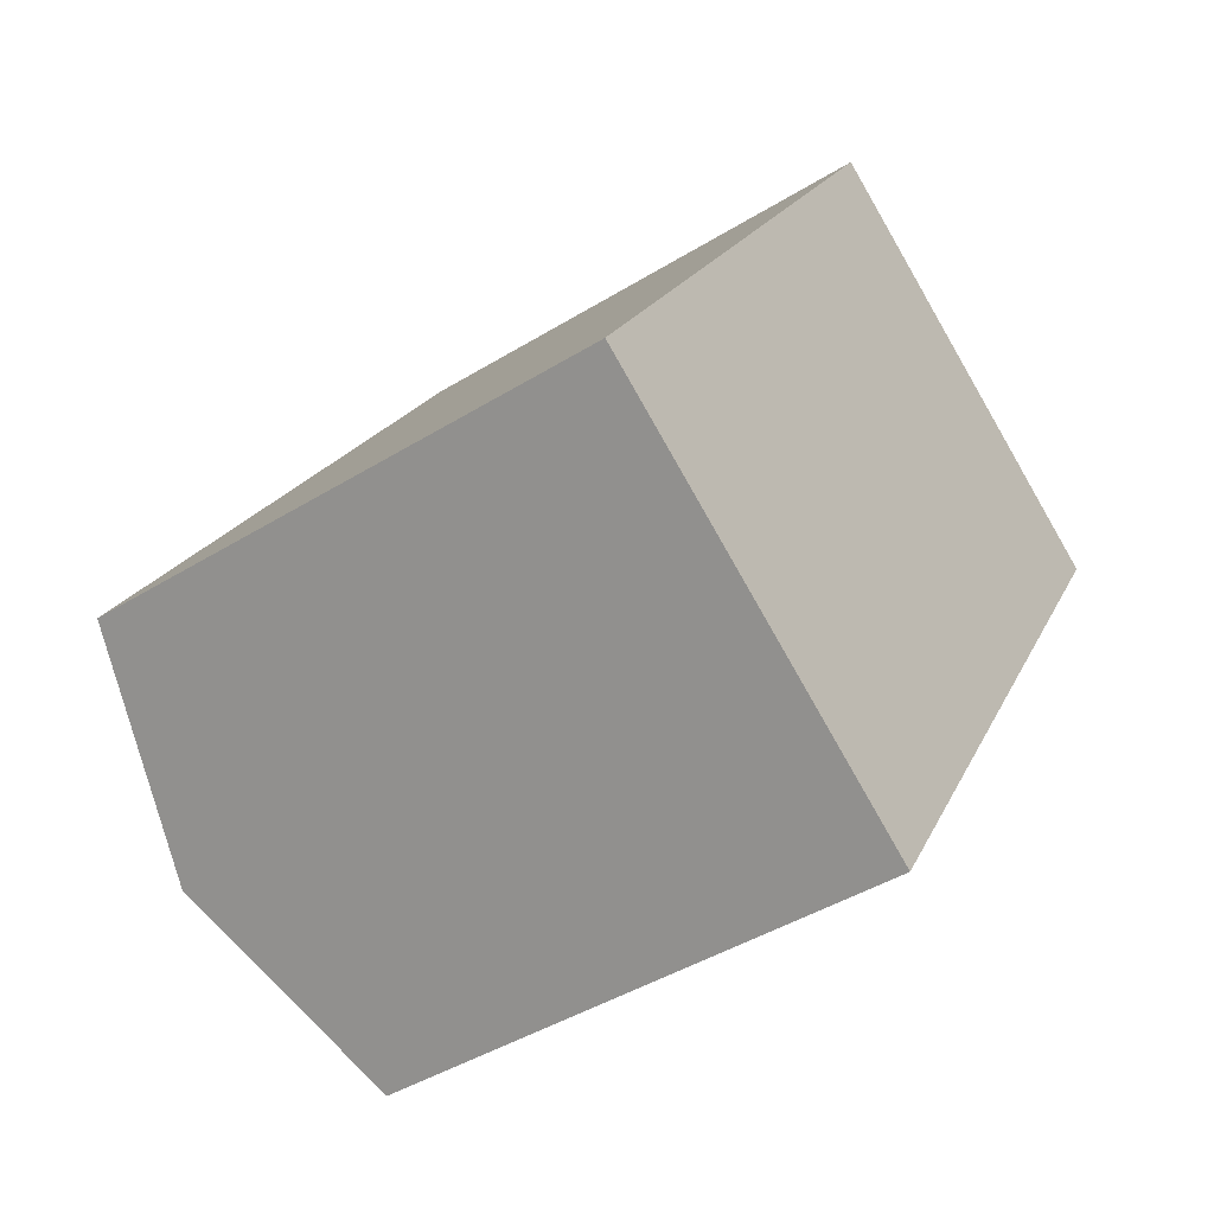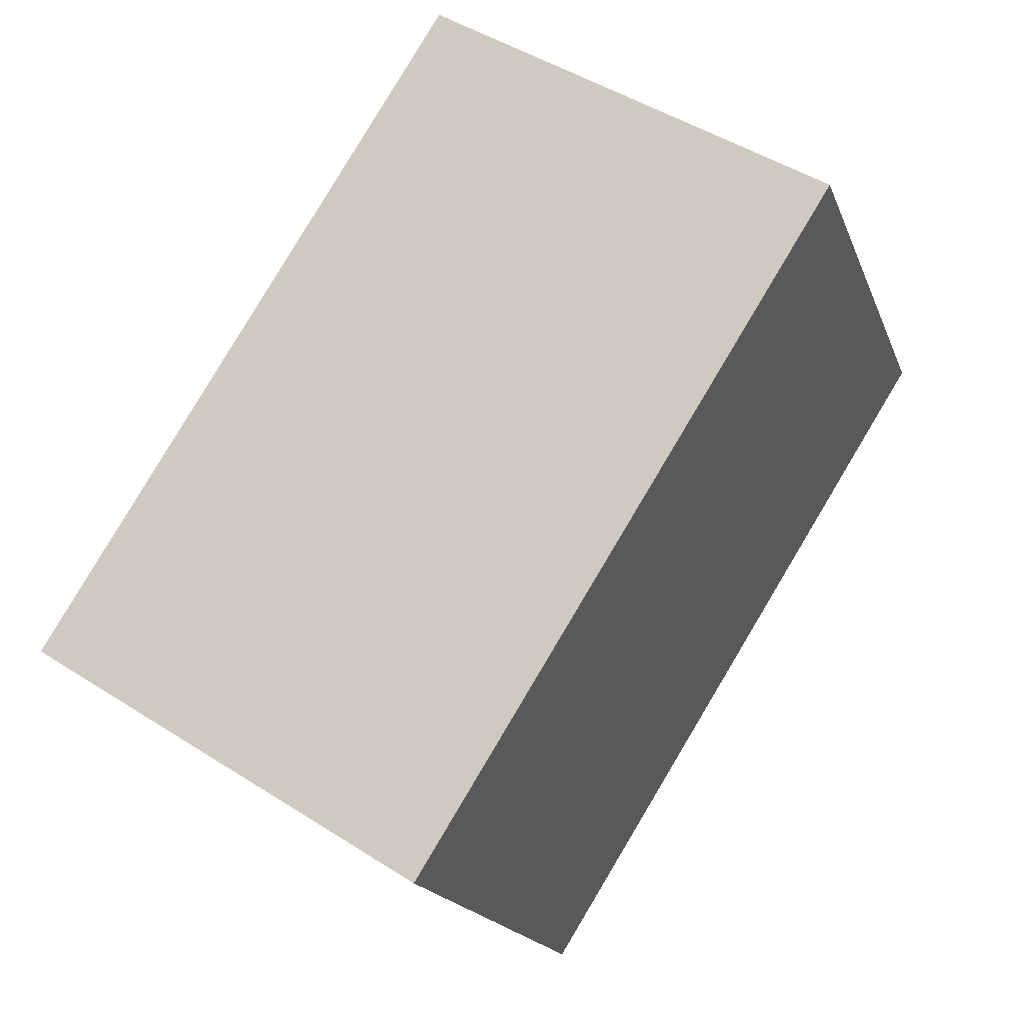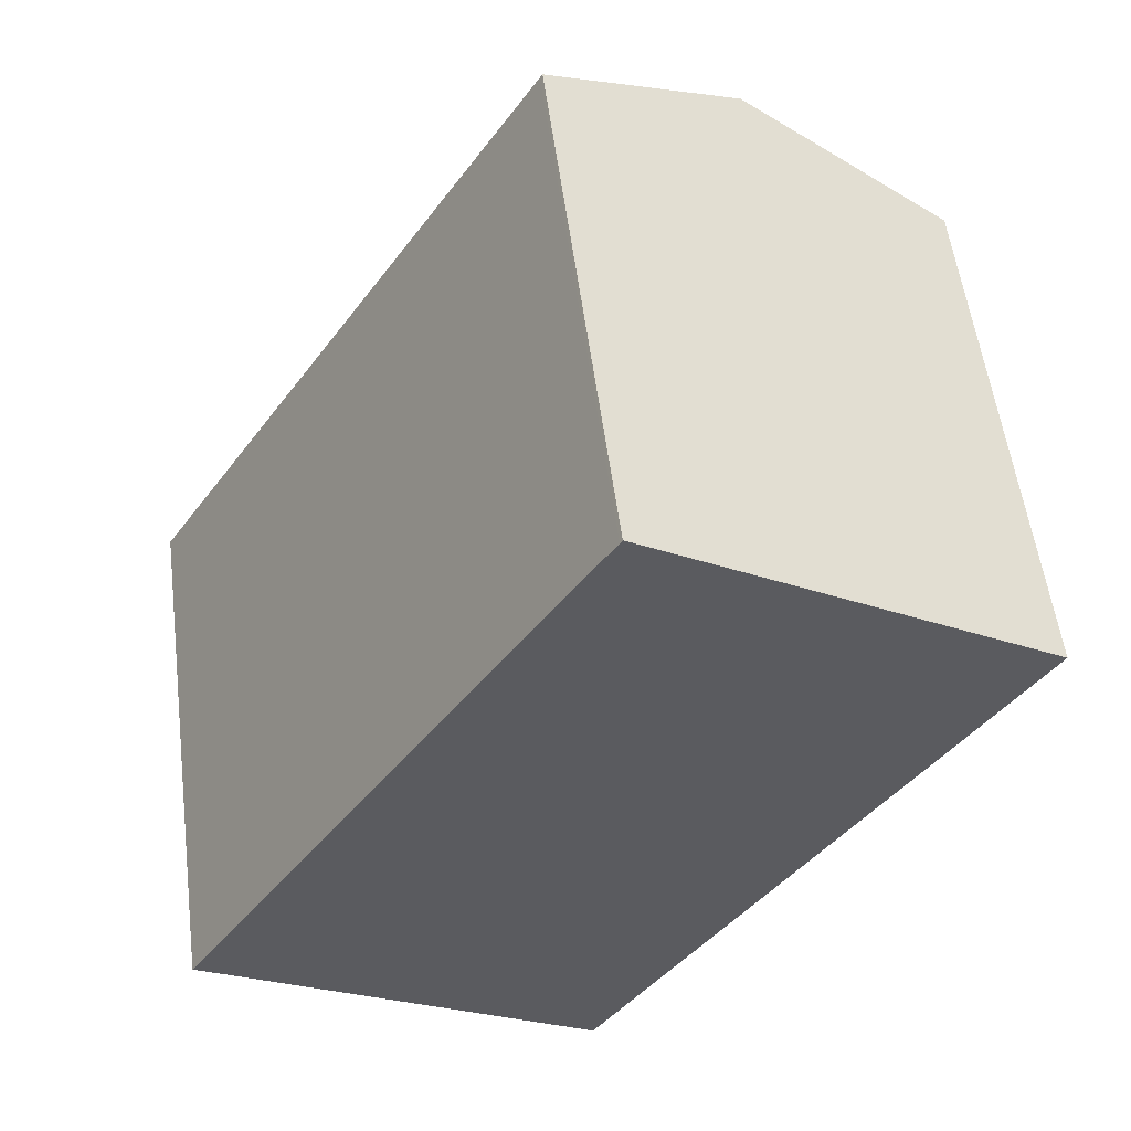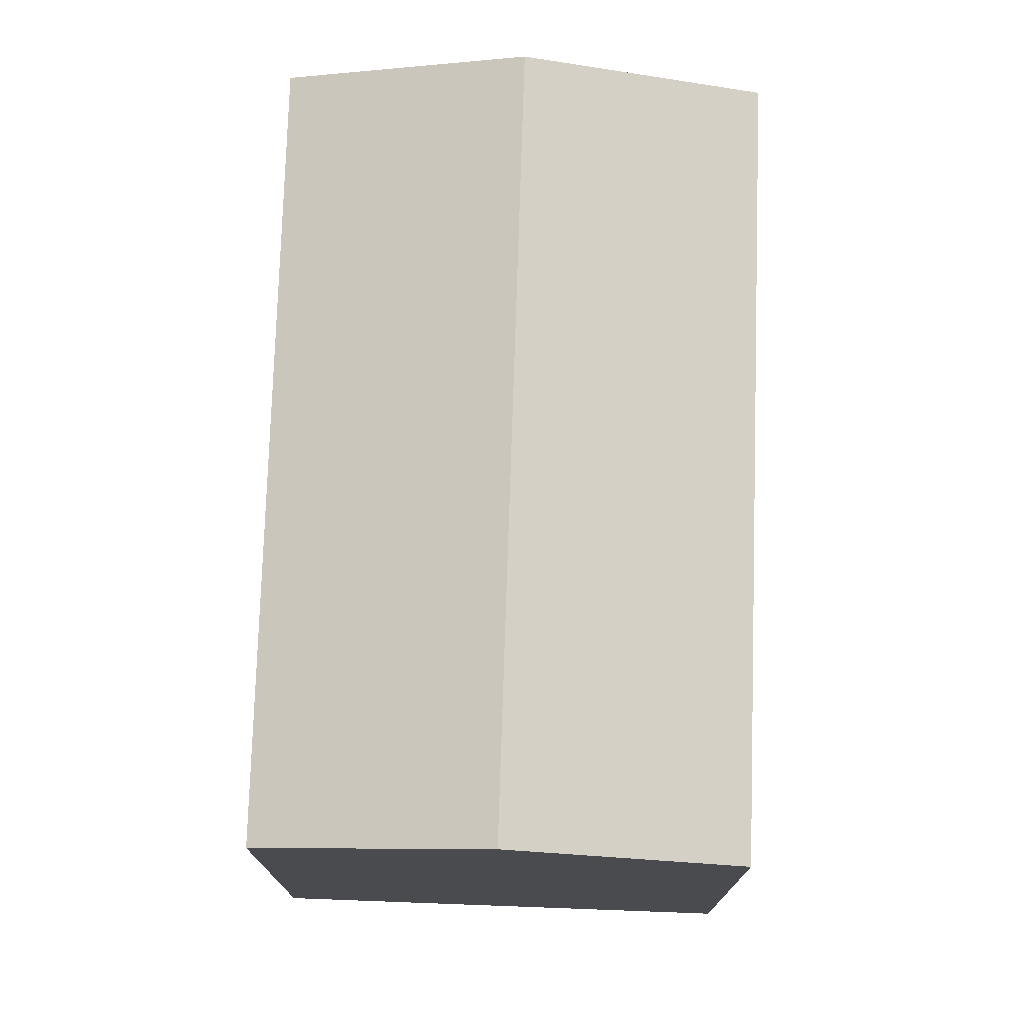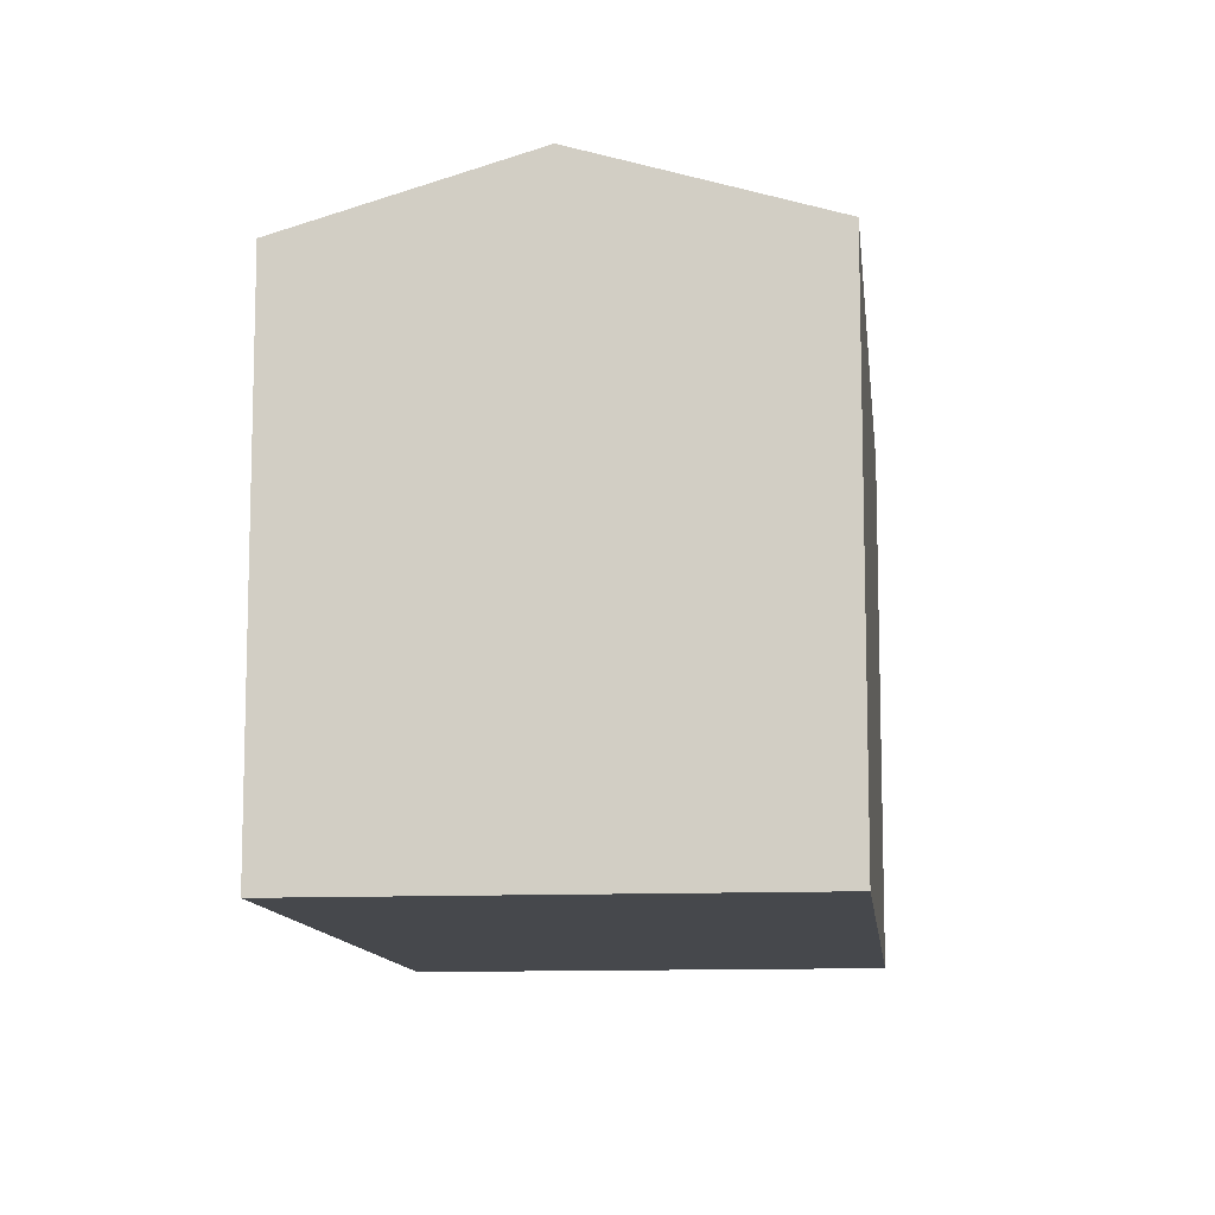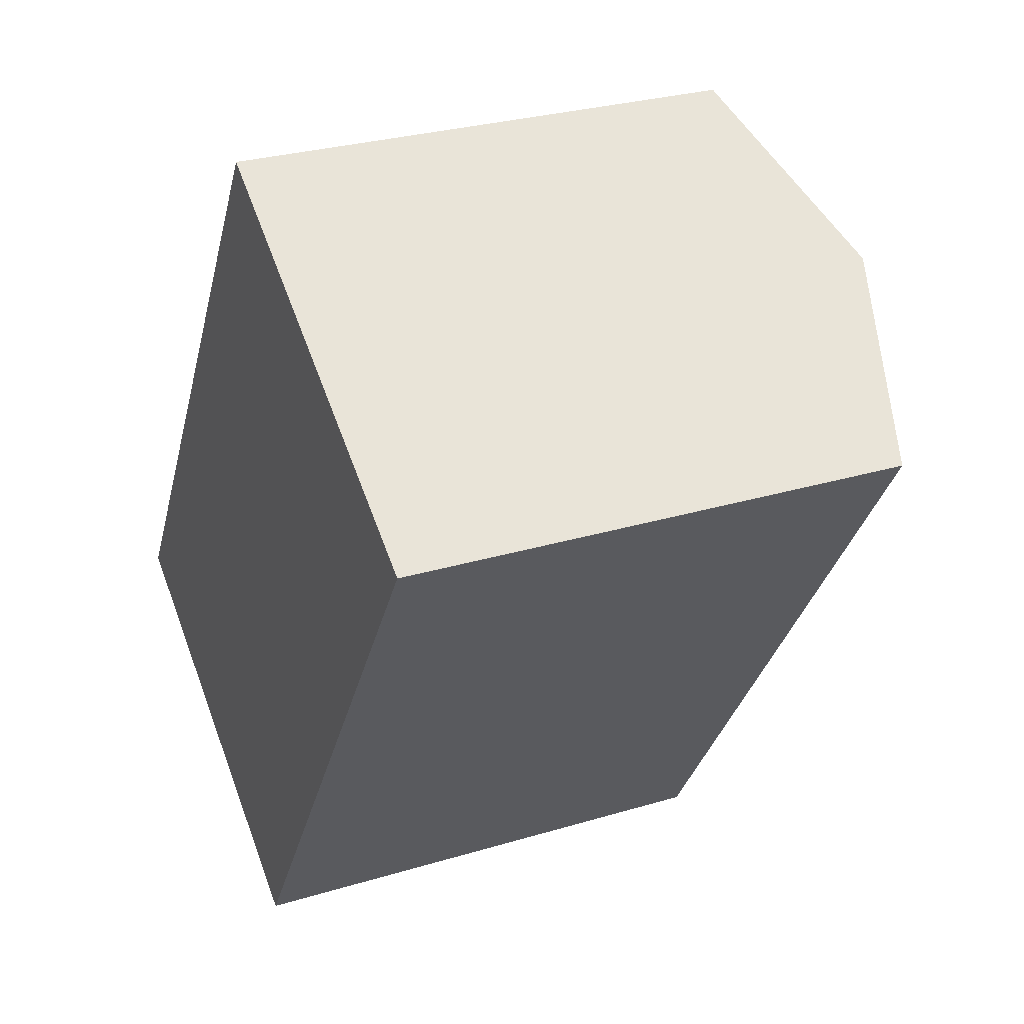
<metadata>
{"format":"obj","ext":"obj","renderer":"f3d","projection":"perspective","resolution":1024,"background":"white","views":[{"elev":-43.7,"azim":-54.0,"up":"+Z"},{"elev":-18.0,"azim":16.5,"up":"+Z"},{"elev":55.2,"azim":-7.3,"up":"+Z"},{"elev":76.0,"azim":34.2,"up":"+Y"},{"elev":-11.2,"azim":-141.5,"up":"+Y"},{"elev":28.7,"azim":65.7,"up":"+Z"}]}
</metadata>
<code>
v  10.99 14.29 -6.929
v  16.92 16.19 14.58
v  22.42 14.29 11.13
v  5.502 16.19 -3.467
v  11.36 14.29 17.91
v  0 14.29 8.749e-16
v  11.43 14.3 18.02
v  11.73 14.4 17.83
v  0 0 0
v  11.36 -1.097e-15 17.91
v  11.43 -1.103e-15 18.02
v  22.42 -6.818e-16 11.13
v  11.73 -1.092e-15 17.83
v  16.92 -8.928e-16 14.58
v  10.99 4.243e-16 -6.929
v  5.502 2.123e-16 -3.467
g defaultobject
f 1 2 3
f 2 1 4
f 5 4 6
f 4 5 7
f 4 7 8
f 4 8 2
f 9 5 6
f 5 9 10
f 5 10 7
f 7 10 11
f 11 8 7
f 8 11 2
f 2 11 3
f 3 11 12
f 12 11 13
f 12 13 14
f 12 1 3
f 1 12 15
f 4 9 6
f 9 4 1
f 9 1 16
f 16 1 15
f 14 15 12
f 15 14 16
f 16 14 13
f 16 13 9
f 9 13 11
f 9 11 10

</code>
